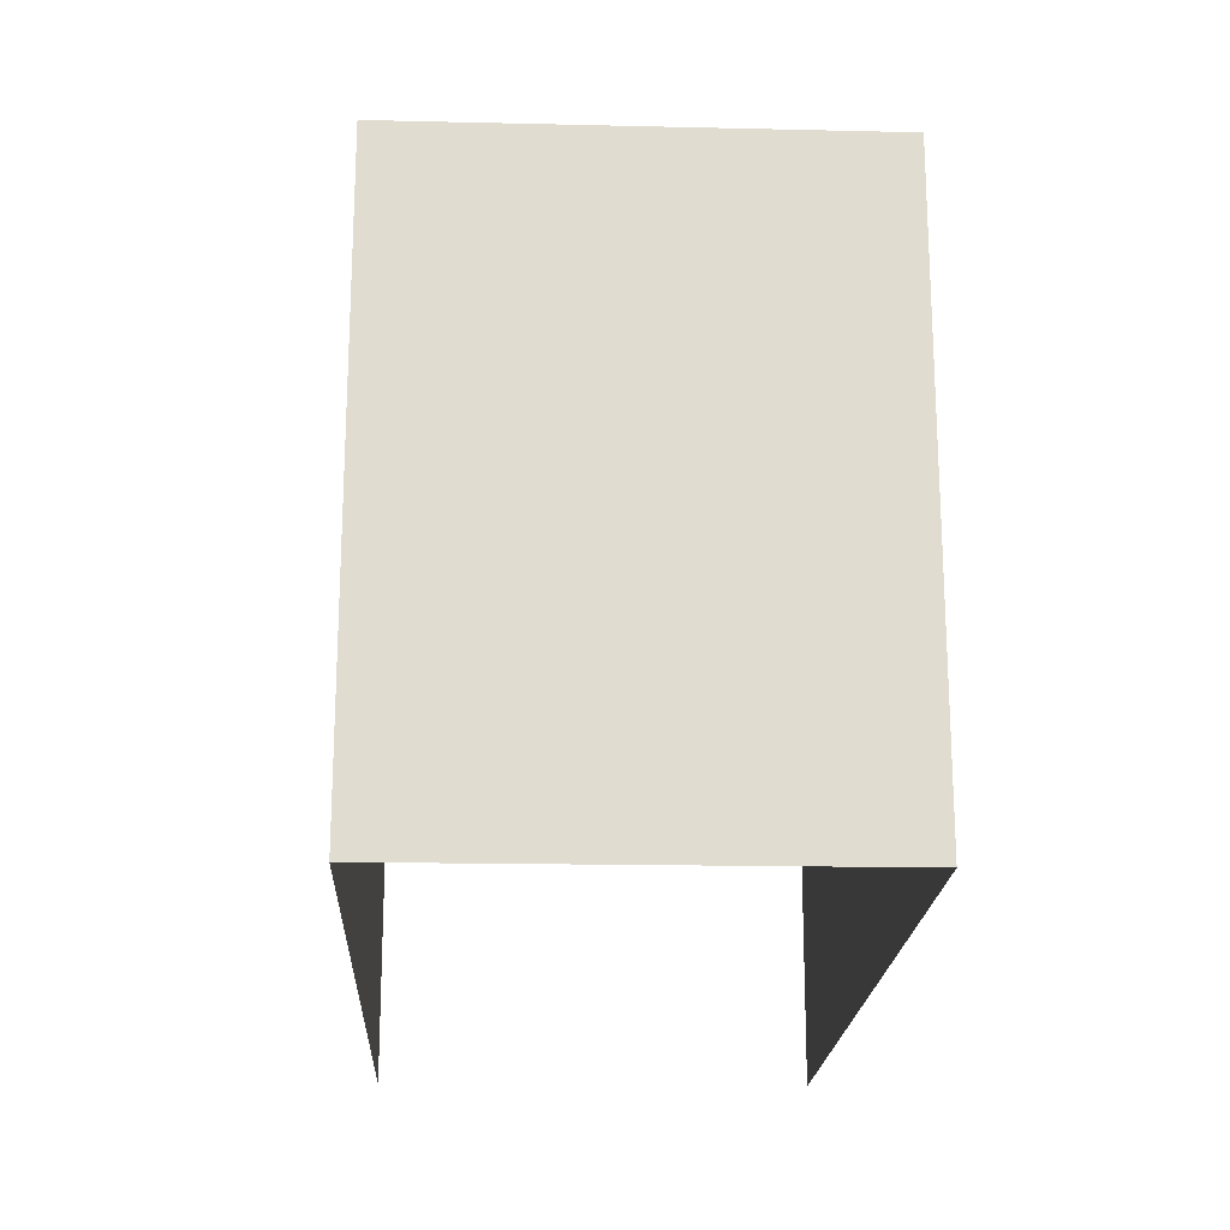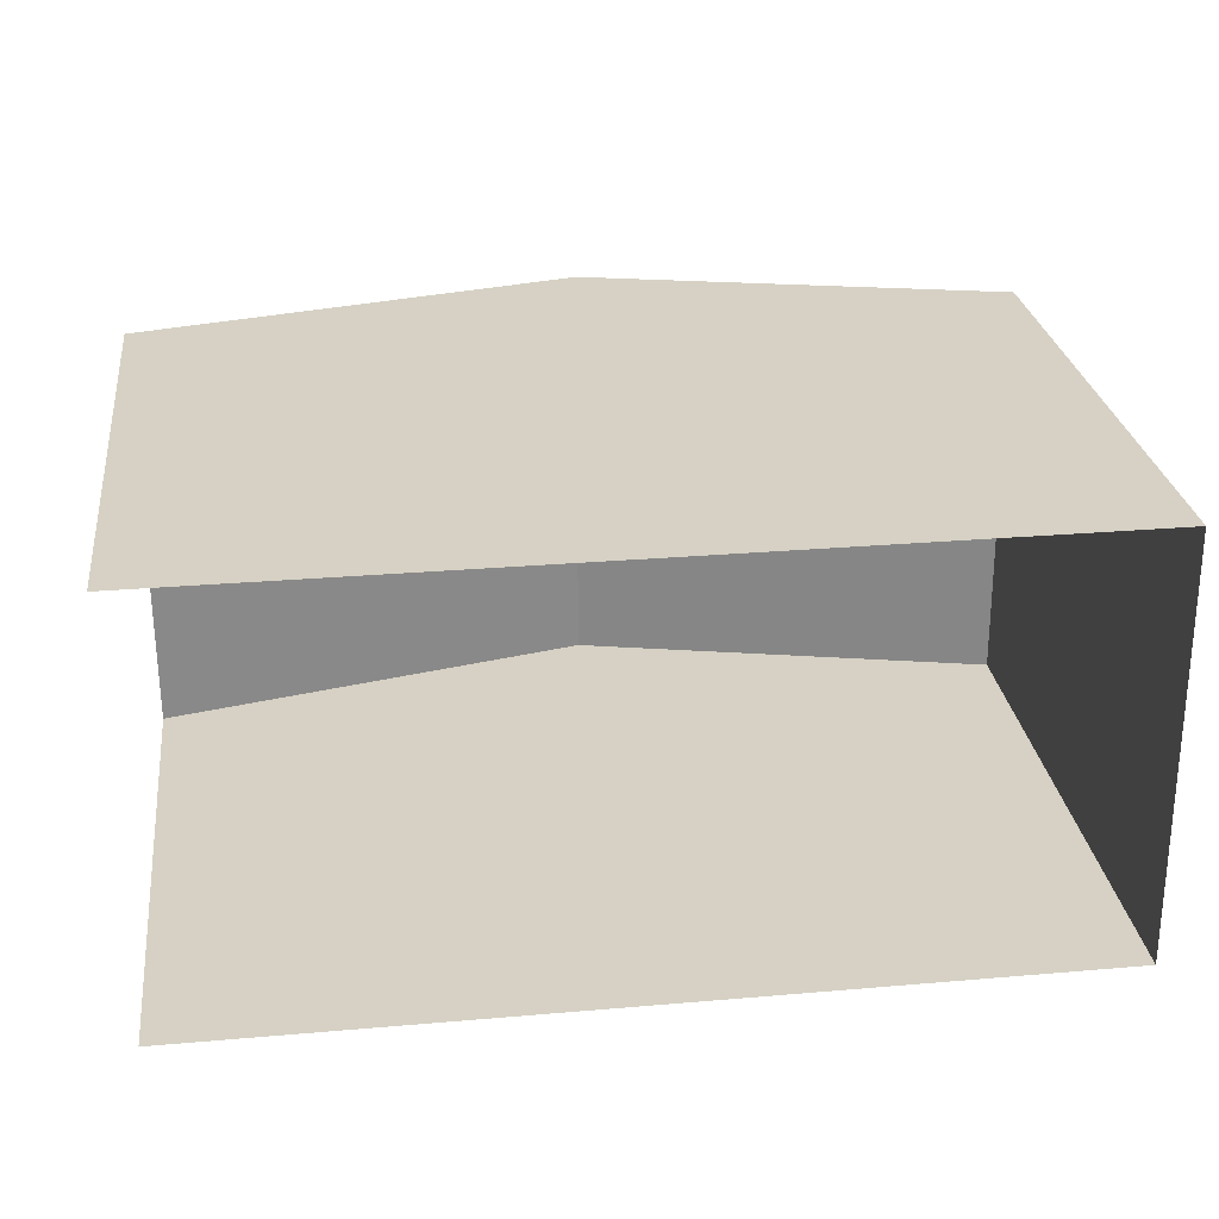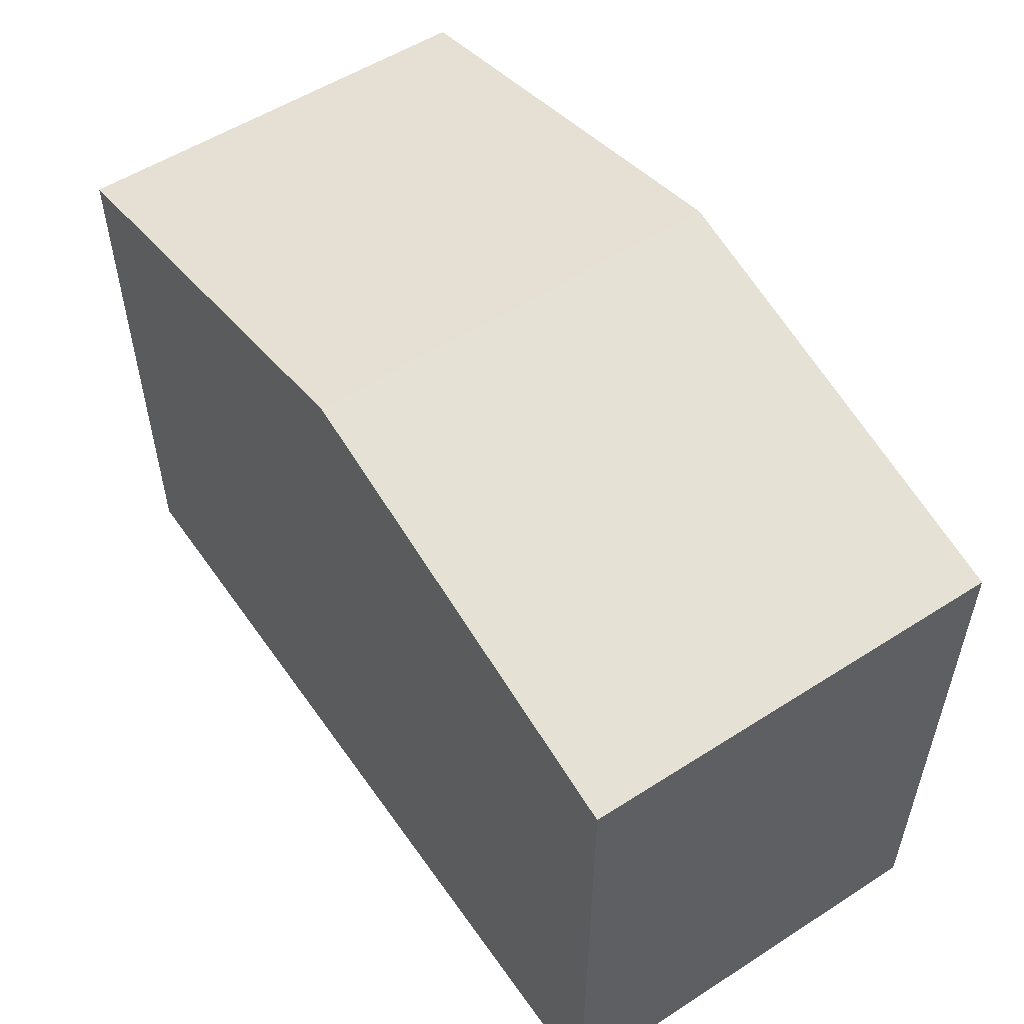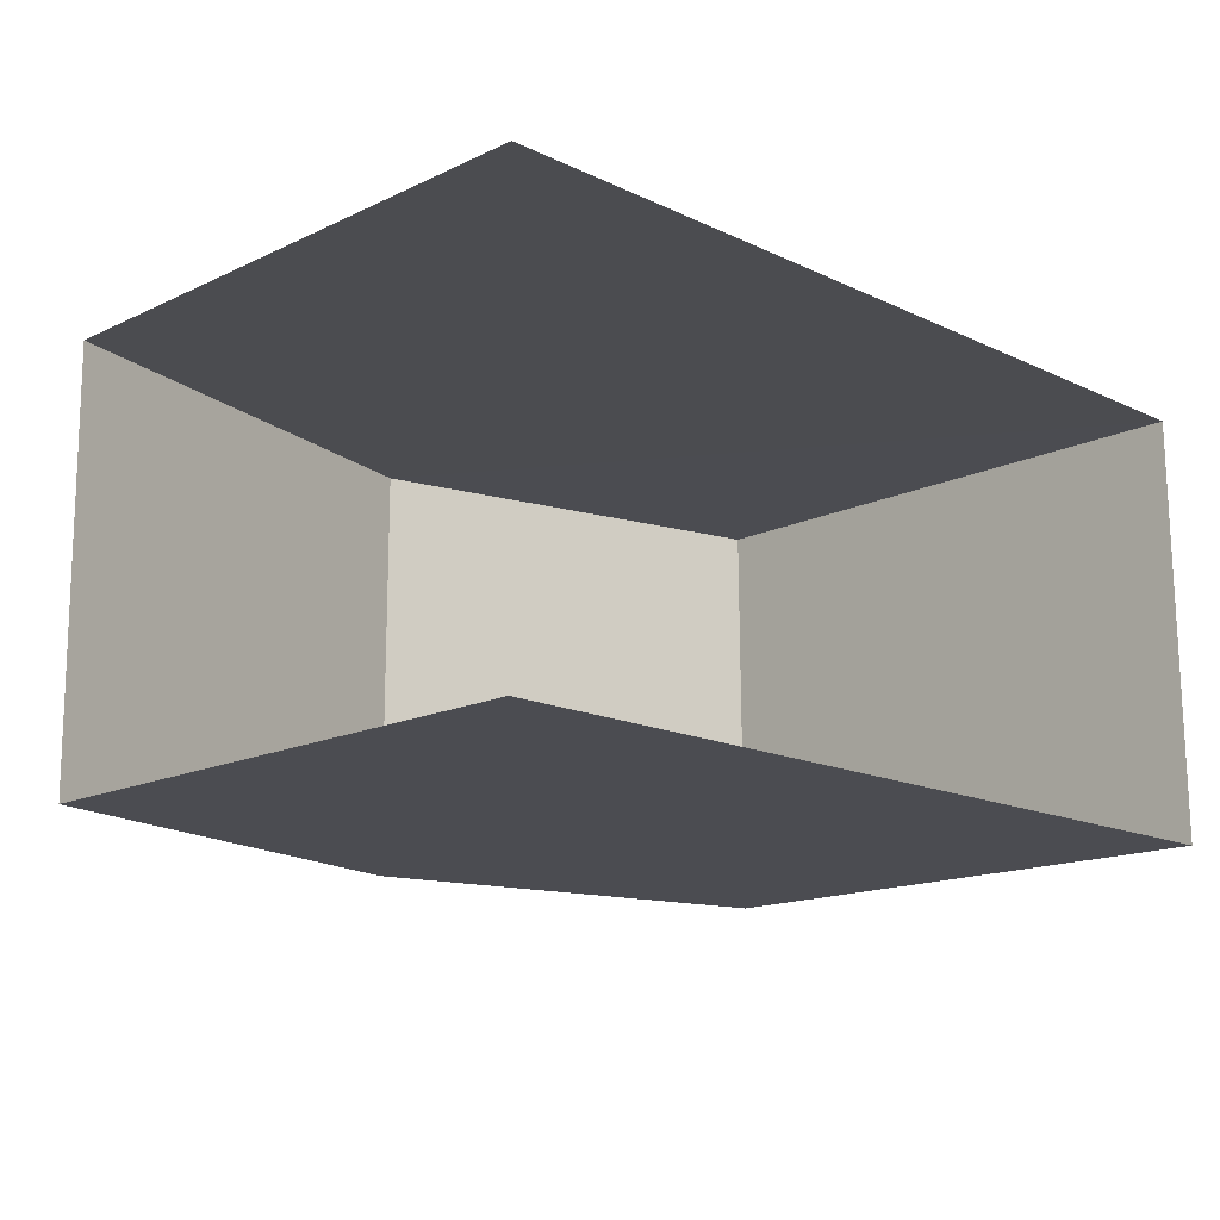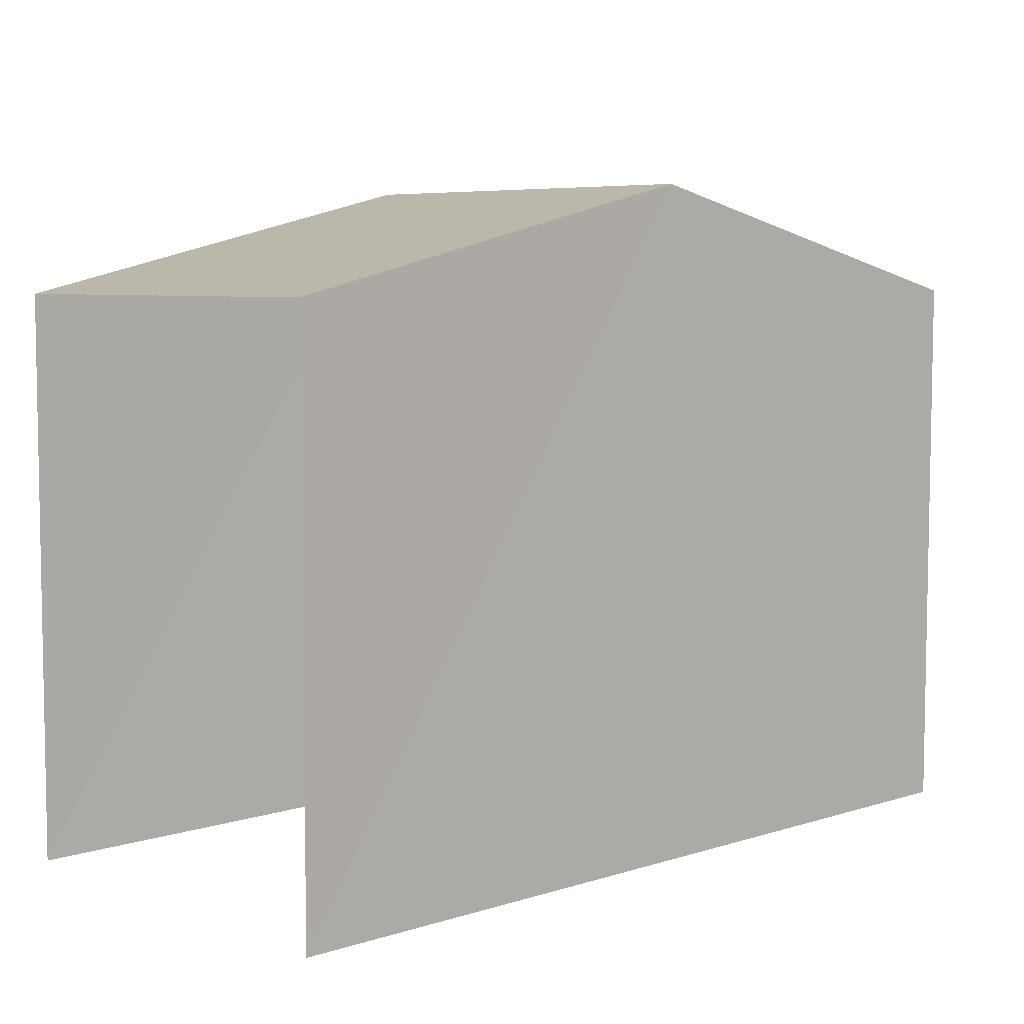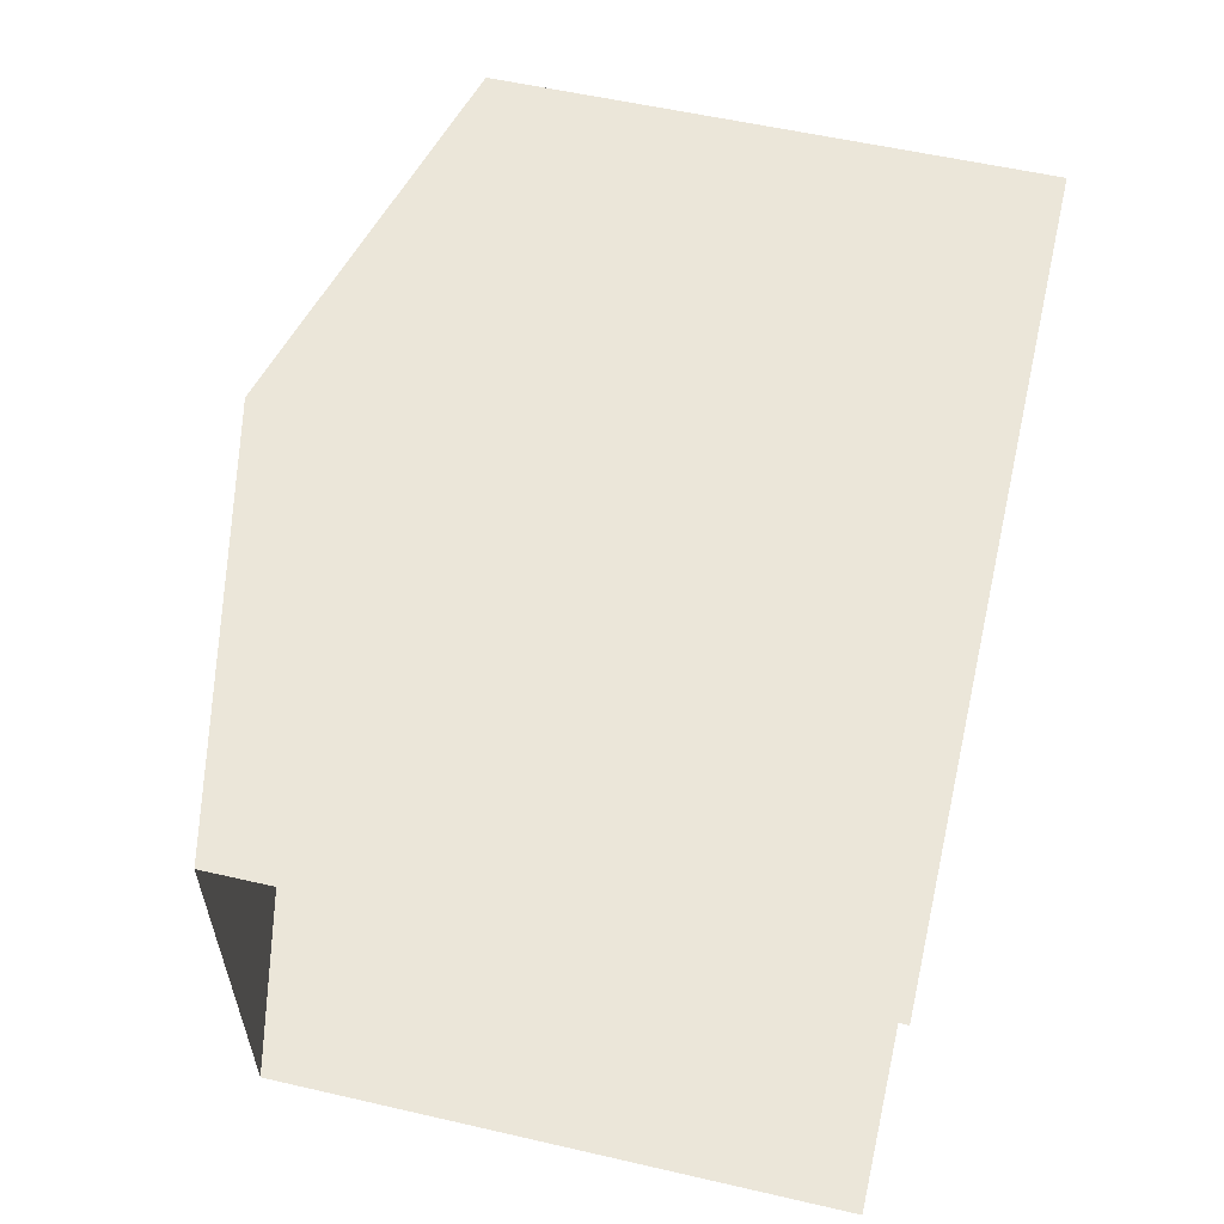
<metadata>
{"format":"obj","ext":"obj","renderer":"f3d","projection":"perspective","resolution":1024,"background":"white","views":[{"elev":-19.7,"azim":-92.9,"up":"+Z"},{"elev":26.7,"azim":172.6,"up":"+Y"},{"elev":54.2,"azim":-124.6,"up":"+Z"},{"elev":-15.5,"azim":134.9,"up":"+Y"},{"elev":6.3,"azim":136.7,"up":"+Z"},{"elev":56.8,"azim":103.4,"up":"+Y"}]}
</metadata>
<code>
v -3.736e+05 -1.037e+05 27.46
v -3.736e+05 -1.037e+05 27.46
v -3.736e+05 -1.037e+05 27.47
v -3.736e+05 -1.037e+05 27.47
v -3.736e+05 -1.037e+05 36.02
v -3.736e+05 -1.037e+05 34.67
v -3.736e+05 -1.037e+05 36.02
v -3.736e+05 -1.037e+05 34.67
v -3.736e+05 -1.037e+05 34.67
v -3.736e+05 -1.037e+05 34.67
f 1 2 3
f 4 1 3
f 8 2 1
f 6 8 1
f 5 6 7
f 5 8 6
f 9 10 5
f 7 9 5
f 6 1 7
f 1 4 7
f 4 9 7
f 10 4 3
f 10 9 4
f 10 3 5
f 3 2 5
f 2 8 5

</code>
